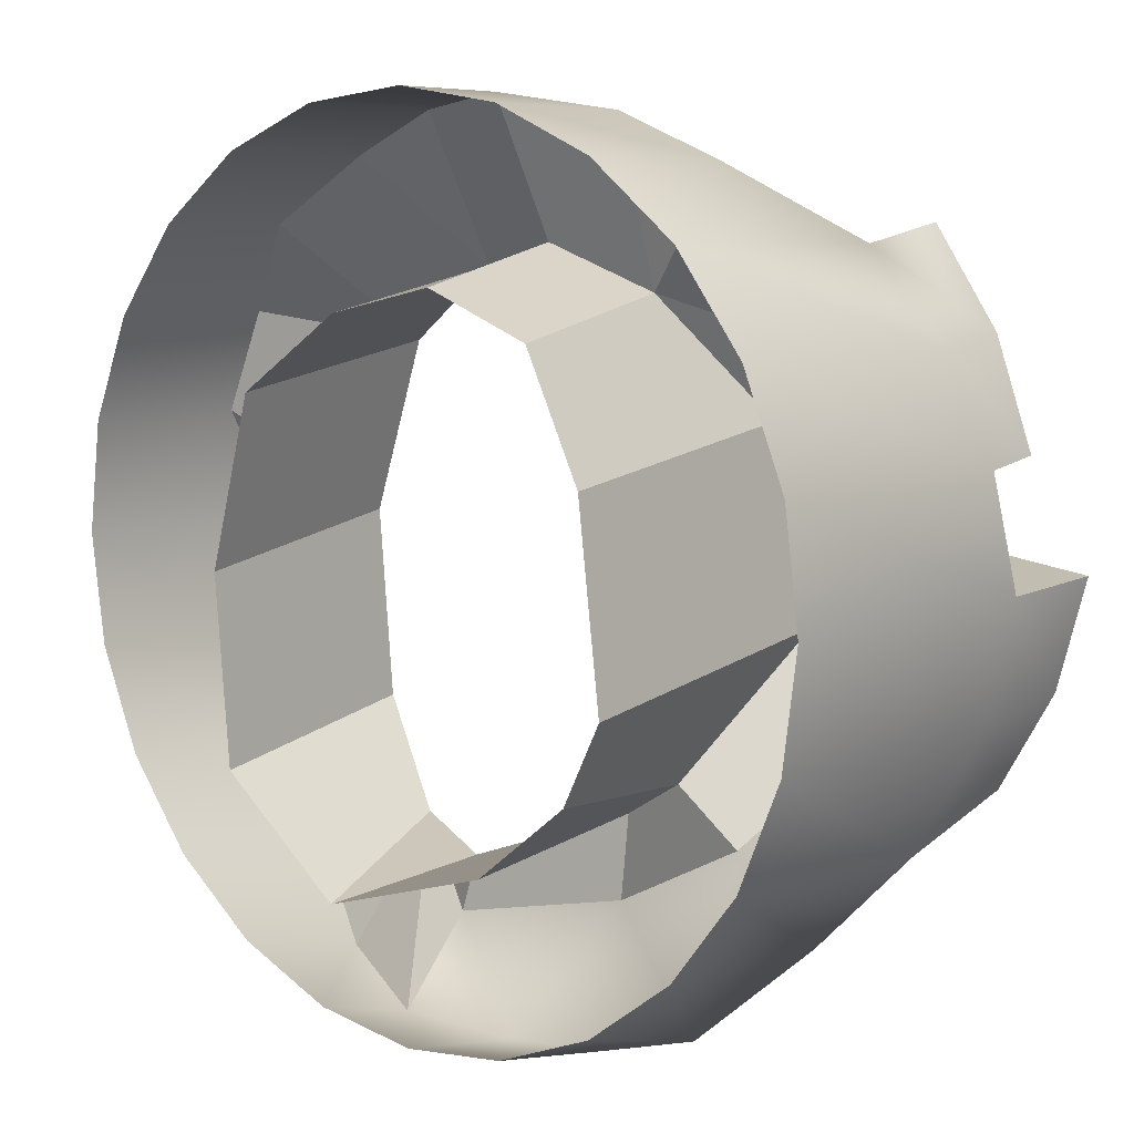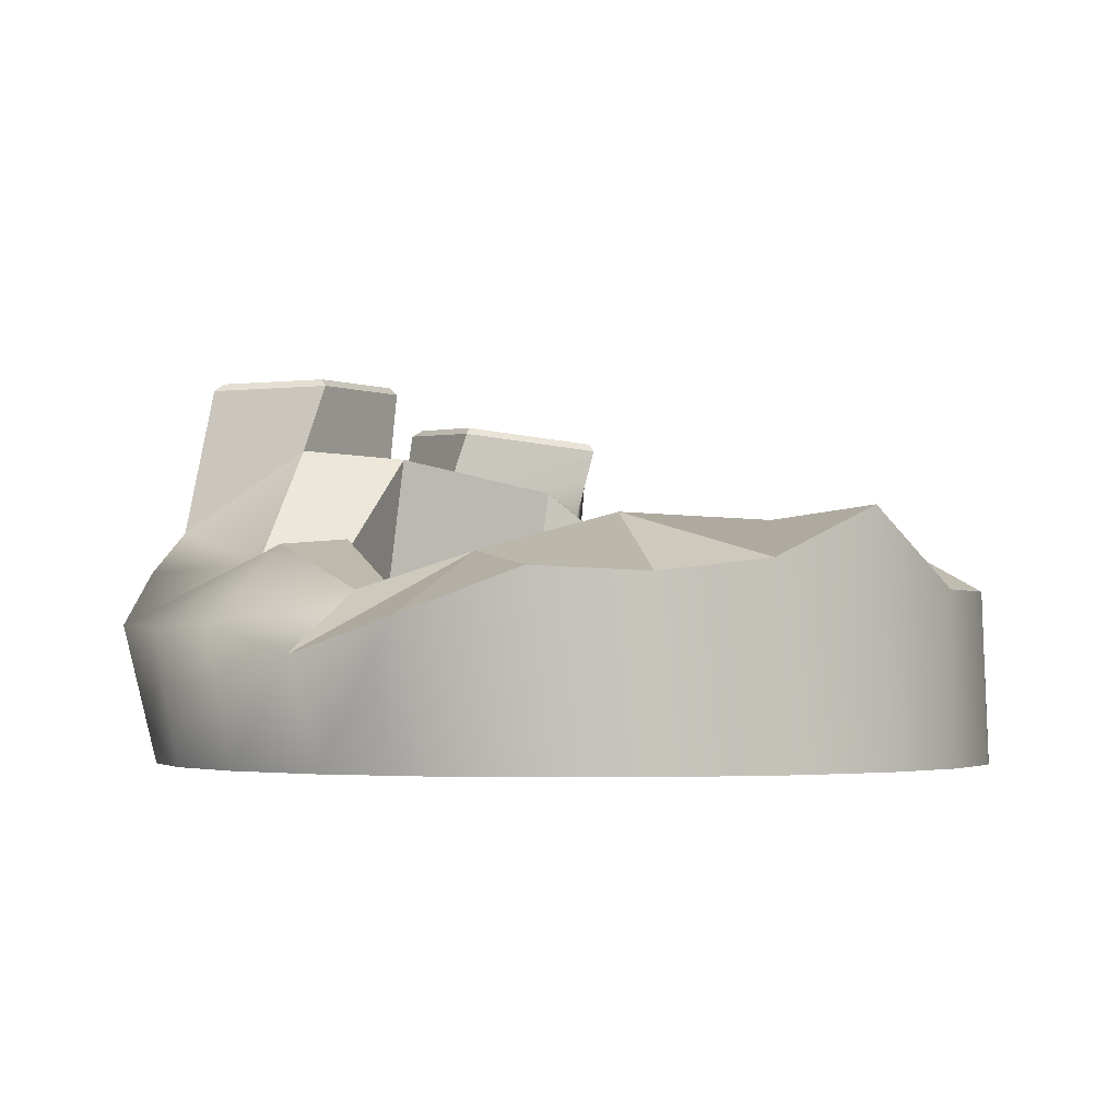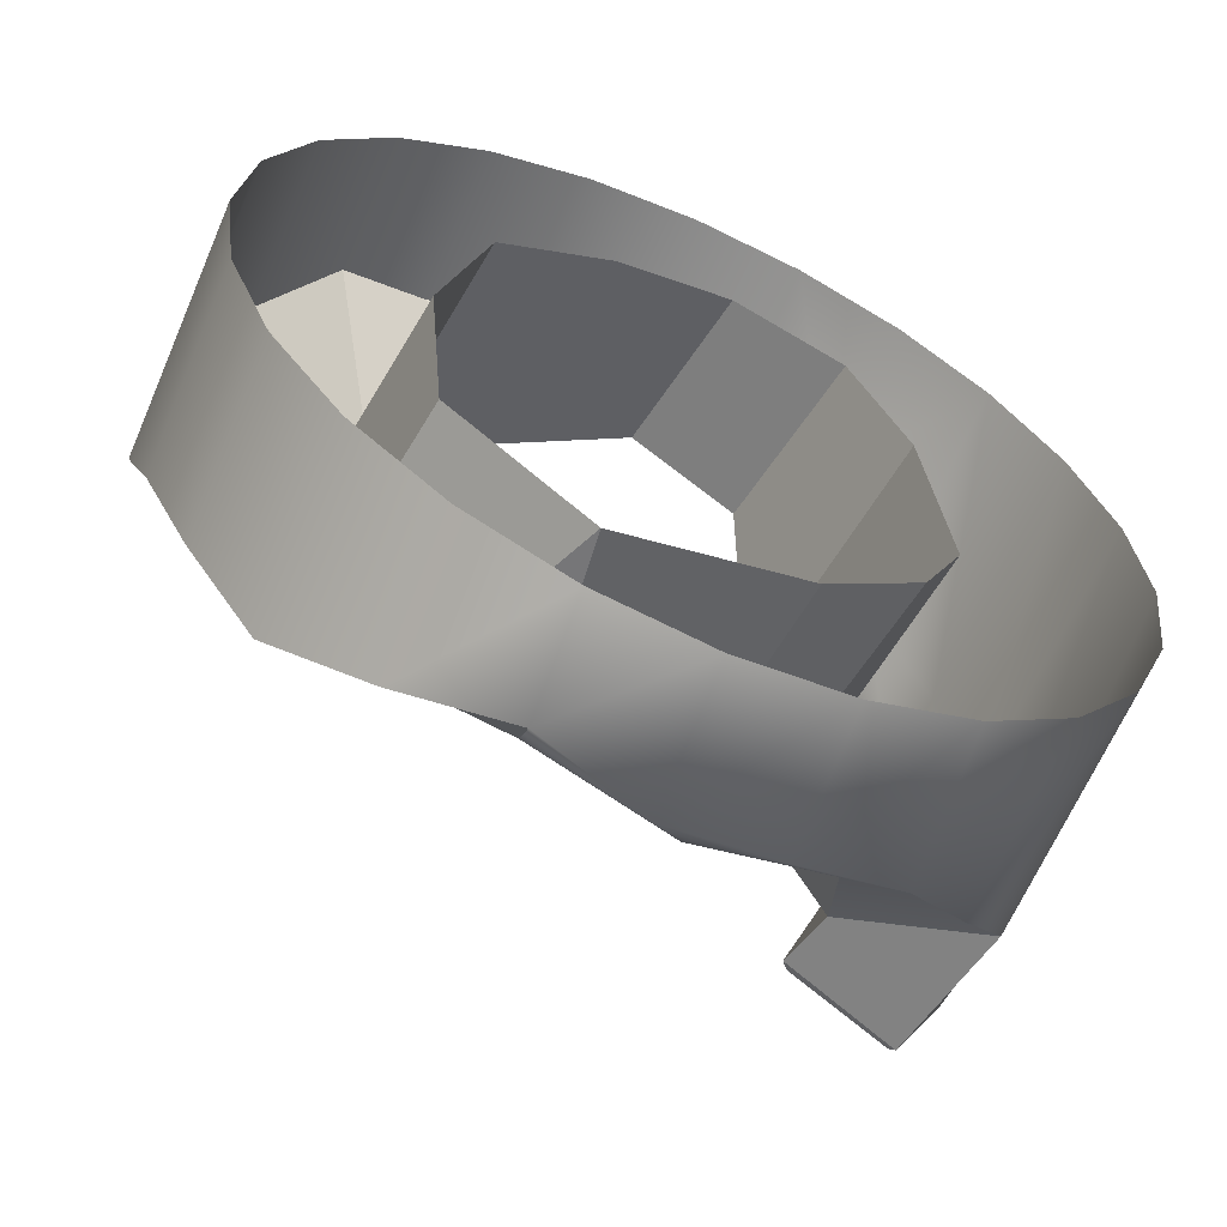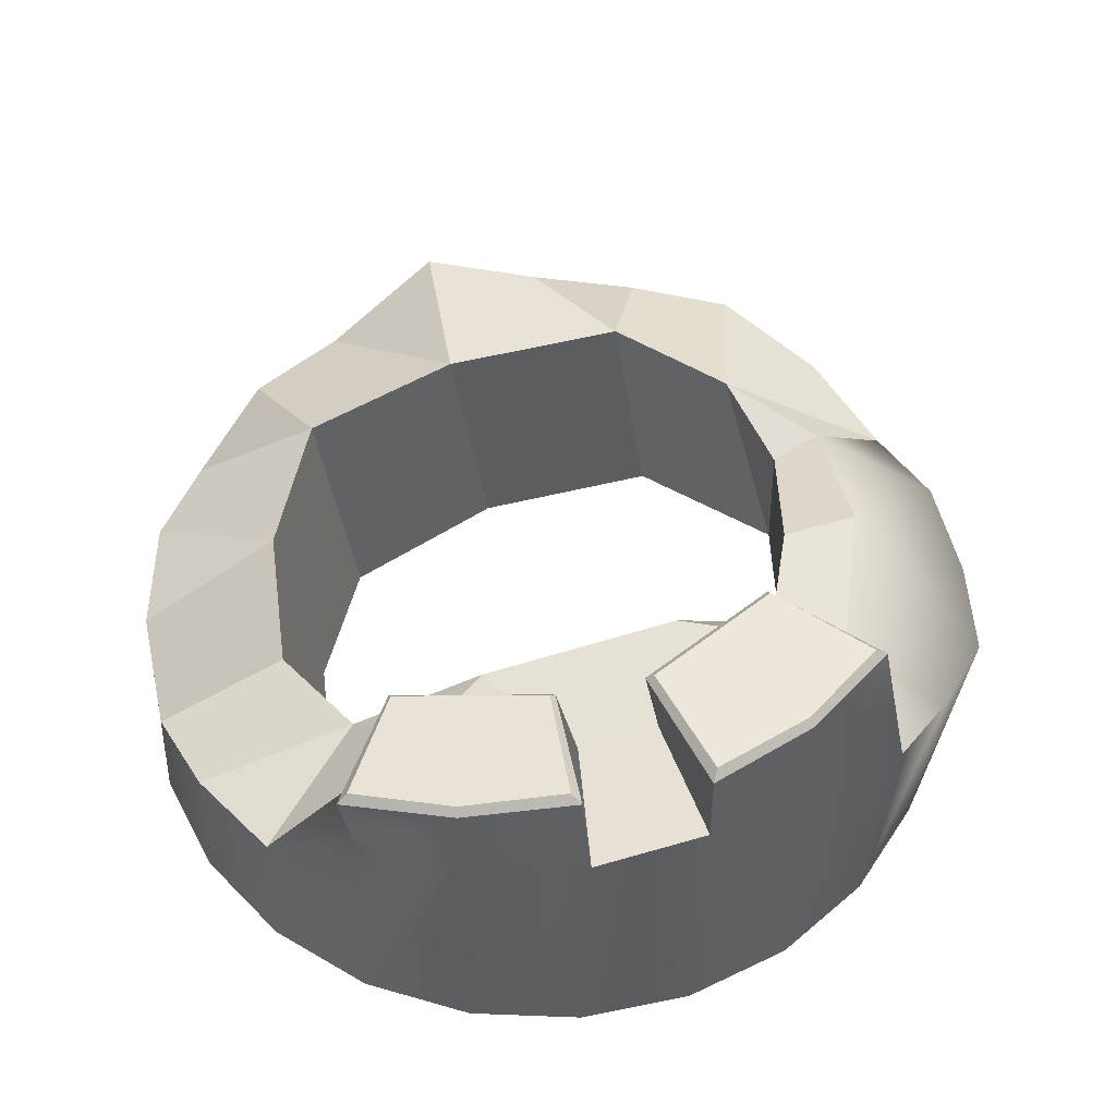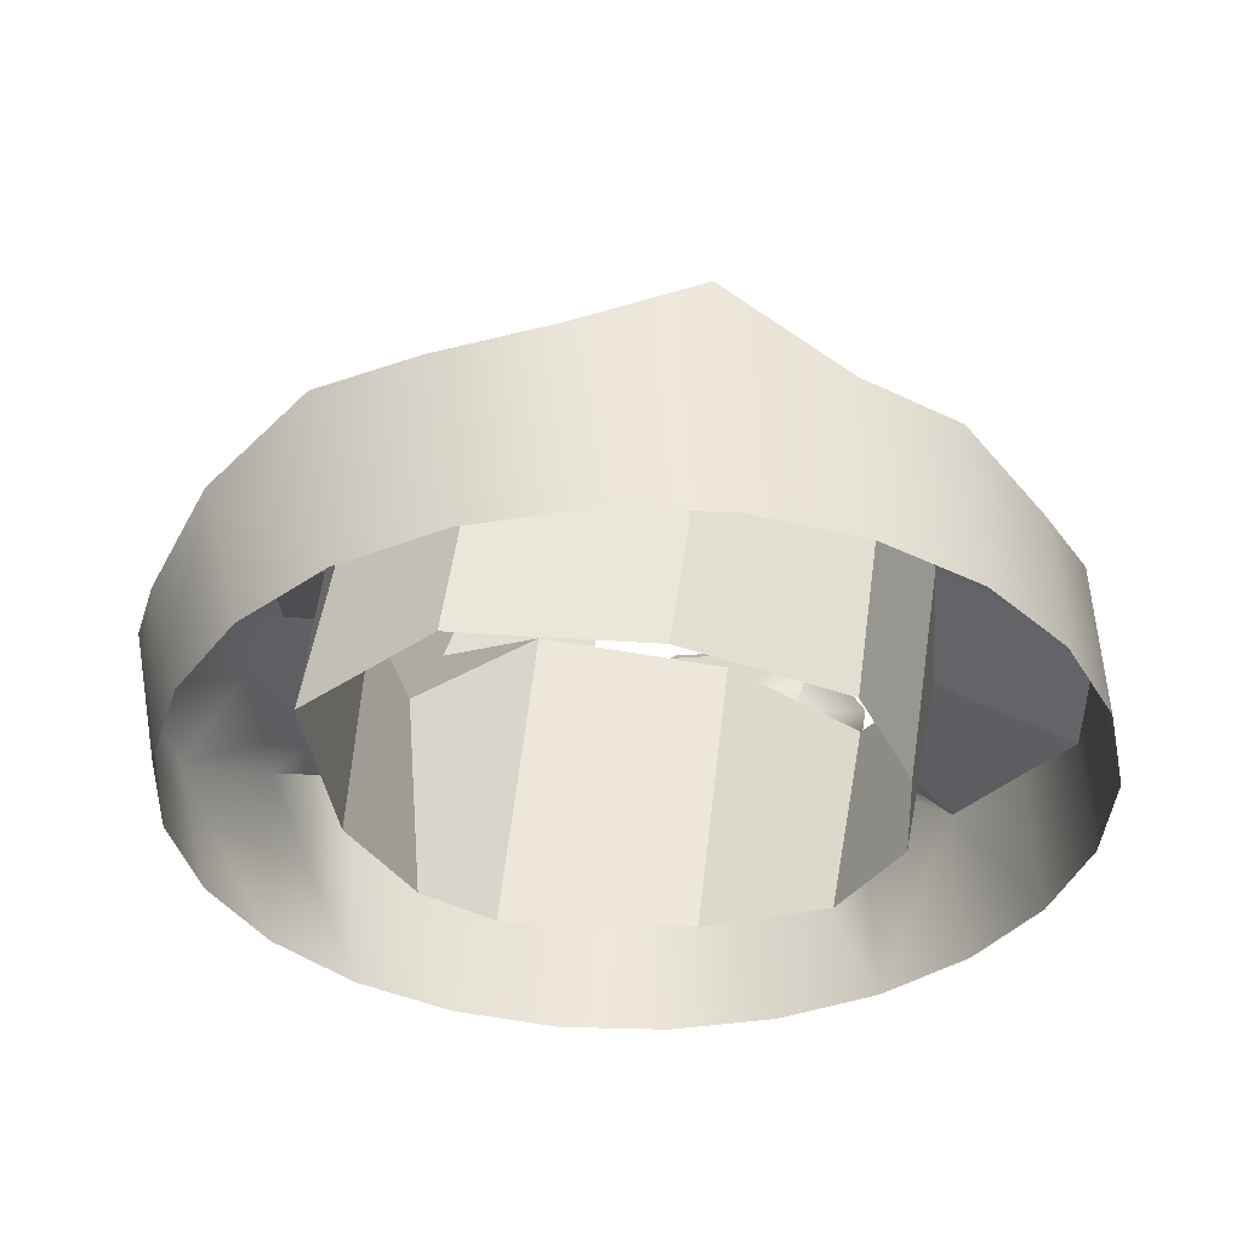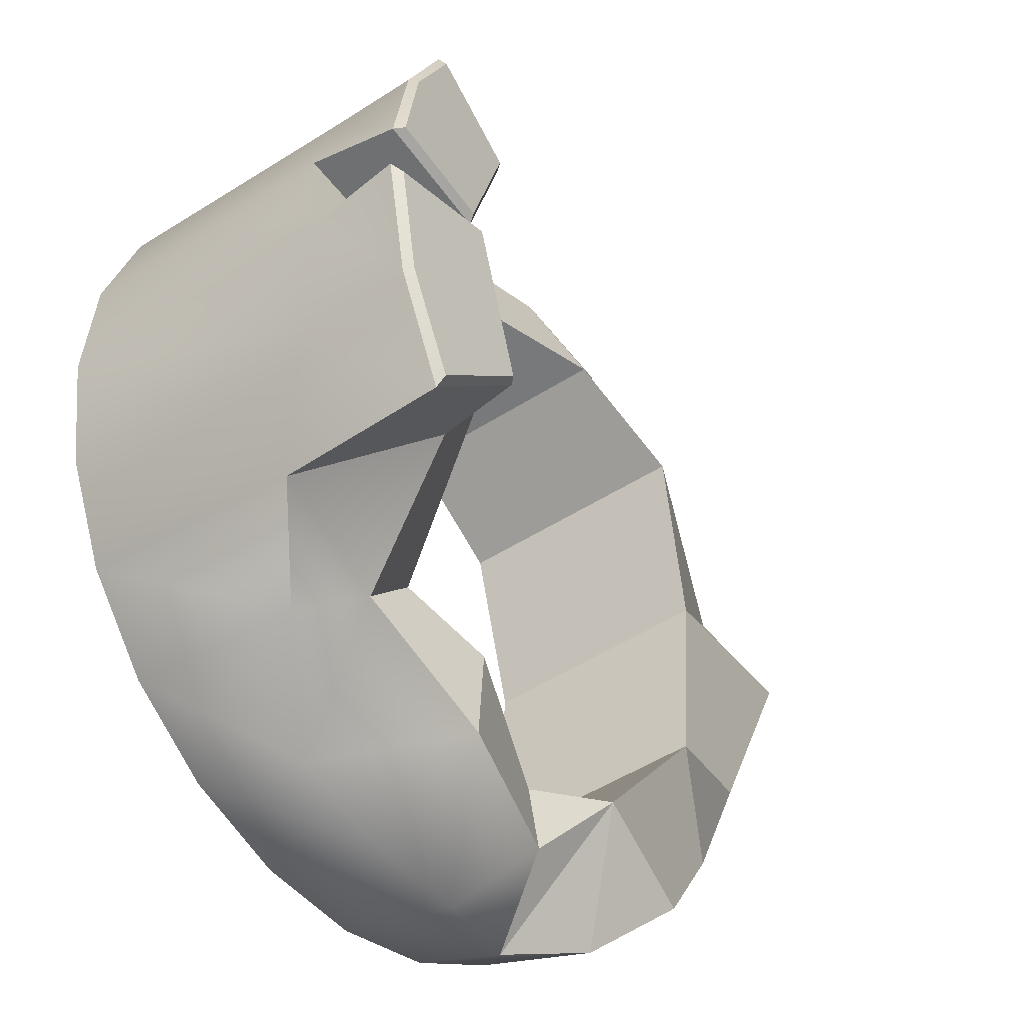
<metadata>
{"format":"obj","ext":"obj","renderer":"f3d","projection":"perspective","resolution":1024,"background":"white","views":[{"elev":9.5,"azim":-138.8,"up":"+Y"},{"elev":-2.7,"azim":47.7,"up":"+Z"},{"elev":-61.6,"azim":155.3,"up":"+Y"},{"elev":51.1,"azim":-110.1,"up":"+Z"},{"elev":-36.1,"azim":79.7,"up":"+Z"},{"elev":-39.7,"azim":-52.3,"up":"+Y"}]}
</metadata>
<code>
g Boss_Color_184
v -13.5 22.77 -4.325
v -13.57 12.82 2.396
v -19.17 18.34 1.505
v 13 -25.31 -5.903
v 10.37 -17.16 -1.994
v 18.51 -20.58 -3.178
v 22.75 -15.05 -3.499
v 15.7 -10.95 0.2224
v 25.41 -8.398 -2.638
v 26.32 -0.8936 0.58
v 16.68 0.7825 0.2004
v 25.55 6.692 -4.054
v 22.87 13.05 -3.989
v 13.7 11.47 0.8277
v 18.67 18.57 -6.026
v 13.11 22.72 -4.652
v 6.493 16.33 -0.6349
v 6.697 25.38 -5.426
v -7.105 25.36 -5.021
v -7.784 15.43 -2.657
v -13.5 22.77 -4.325
v -13.5 22.77 -4.325
v -7.784 15.43 -2.657
v -13.57 12.82 2.396
v -13.57 12.82 2.396
v -11.39 8.058 3.705
v -18.42 4.527 3.734
v -19.06 -0.2602 4.506
v -12.84 -3.843 5.486
v -16.55 -9.508 5.998
v 5.555 -22.06 -4.222
v 10.37 -17.16 -1.994
v 6.57 -27.6 -7.984
v 4.436 -18.4 -4.143
v 6.109 -19.46 -14.59
v 10.37 -17.16 -1.994
v 5.555 -22.06 -4.222
v 4.436 -18.4 -4.143
v 10.37 -17.16 -1.994
v -13.57 12.82 2.396
v -7.784 15.43 -2.657
v -11.39 8.058 3.705
v 6.57 -27.6 -7.984
v 10.37 -17.16 -1.994
v 13 -25.31 -5.903
v -25.74 6.896 -14.59
v -26.97 -0.2602 4.506
v -26.64 -3.903e-06 -14.59
v -26.06 6.548 3.408
v -23.08 13.32 -14.59
v -23.4 12.89 2.384
v -25.12 6.786 8.654
v -23.15 13.42 7.972
v -18.84 18.84 -14.59
v -19.17 18.34 1.505
v -19.53 19.32 7.237
v -13.5 22.77 -4.325
v -19.17 18.34 1.505
v -13.32 23.08 -14.59
v -6.896 25.74 -14.59
v -7.105 25.36 -5.021
v -0.1615 26.35 -7.25
v -5.284e-05 26.64 -14.59
v 6.896 25.74 -14.59
v 6.697 25.38 -5.426
v 13.32 23.08 -14.59
v 13.11 22.72 -4.652
v 18.67 18.57 -6.026
v 18.84 18.84 -14.59
v 23.07 13.32 -14.59
v 22.87 13.05 -3.989
v 25.74 6.896 -14.59
v 25.55 6.692 -4.054
v 26.64 0.0001001 -14.59
v 26.32 -0.8936 0.58
v -19.37 18.63 7.771
v -13.84 14.32 7.742
v -22.73 13.29 8.443
v -17.57 5.948 8.688
v -24.46 7.215 9.062
v -26.06 6.548 3.408
v -18.42 4.527 3.734
v -19.06 -0.2602 4.506
v -26.97 -0.2602 4.506
v -25.53 -6.479 11.05
v -27.01 -0.3135 11.31
v -20.07 0.637 11.34
v -16.67 -7.926 10.99
v -22.39 -11.99 10.82
v -0.3266 -28.23 -6.182
v 5.555 -22.06 -4.222
v 6.57 -27.6 -7.984
v -4.289 -20.19 -1.149
v -7.223 -27.33 -6.268
v -13.65 -25.33 -6.017
v -13.37 -15.39 -1.92
v -19.17 -19.73 -2.481
v -23.4 -14.4 0.5267
v -16.55 -9.508 5.998
v -26.06 6.548 3.408
v -25.12 6.786 8.654
v -17.32 5.517 8.217
v -18.42 4.527 3.734
v -18.42 4.527 3.734
v -17.32 5.517 8.217
v -13.39 14.33 7.221
v -13.57 12.82 2.396
v -13.57 12.82 2.396
v -13.39 14.33 7.221
v -19.53 19.32 7.237
v -19.17 18.34 1.505
v -26.97 -0.2602 4.506
v -27.62 0.125 10.84
v -25.93 -6.615 10.56
v -26.06 -7.452 3.225
v -26.64 -3.903e-06 -14.59
v -22.54 -12.69 10.31
v -25.74 -6.896 -14.59
v -23.4 -14.4 0.5267
v -23.07 -13.32 -14.59
v -19.17 -19.73 -2.481
v -18.84 -18.84 -14.59
v -13.65 -25.33 -6.017
v -13.32 -23.07 -14.59
v -7.223 -27.33 -6.268
v -6.896 -25.74 -14.59
v -0.3266 -28.23 -6.182
v 5.219e-05 -26.64 -14.59
v 6.57 -27.6 -7.984
v 6.896 -25.74 -14.59
v 13 -25.31 -5.903
v 13.32 -23.07 -14.59
v 18.84 -18.84 -14.59
v 18.51 -20.58 -3.178
v 23.08 -13.32 -14.59
v 22.75 -15.05 -3.499
v 25.74 -6.896 -14.59
v 25.41 -8.398 -2.638
v 26.64 0.0001001 -14.59
v 26.32 -0.8936 0.58
v -23.4 -14.4 0.5267
v -22.54 -12.69 10.31
v -16.19 -7.973 10.5
v -16.55 -9.508 5.998
v -16.55 -9.508 5.998
v -16.19 -7.973 10.5
v -19.76 1.035 10.87
v -19.06 -0.2602 4.506
v -19.06 -0.2602 4.506
v -19.76 1.035 10.87
v -27.62 0.125 10.84
v -26.97 -0.2602 4.506
v -19.37 18.63 7.771
v -23.15 13.42 7.972
v -19.53 19.32 7.237
v -22.73 13.29 8.443
v -25.12 6.786 8.654
v -24.46 7.215 9.062
v -24.46 7.215 9.062
v -17.57 5.948 8.688
v -17.32 5.517 8.217
v -25.12 6.786 8.654
v -17.57 5.948 8.688
v -13.84 14.32 7.742
v -13.39 14.33 7.221
v -17.32 5.517 8.217
v -13.84 14.32 7.742
v -19.37 18.63 7.771
v -19.53 19.32 7.237
v -13.39 14.33 7.221
v -27.01 -0.3135 11.31
v -25.93 -6.615 10.56
v -27.62 0.125 10.84
v -25.53 -6.479 11.05
v -22.54 -12.69 10.31
v -22.39 -11.99 10.82
v -22.39 -11.99 10.82
v -16.67 -7.926 10.99
v -16.19 -7.973 10.5
v -22.54 -12.69 10.31
v -16.67 -7.926 10.99
v -20.07 0.637 11.34
v -19.76 1.035 10.87
v -16.19 -7.973 10.5
v -20.07 0.637 11.34
v -27.01 -0.3135 11.31
v -27.62 0.125 10.84
v -19.76 1.035 10.87
v 18.51 -20.58 -3.178
v 10.37 -17.16 -1.994
v 15.7 -10.95 0.2224
v 22.75 -15.05 -3.499
v 25.41 -8.398 -2.638
v 15.7 -10.95 0.2224
v 16.68 0.7825 0.2004
v 26.32 -0.8936 0.58
v 25.55 6.692 -4.054
v 16.68 0.7825 0.2004
v 13.7 11.47 0.8277
v 22.87 13.05 -3.989
v 18.67 18.57 -6.026
v 13.7 11.47 0.8277
v 6.493 16.33 -0.6349
v 13.11 22.72 -4.652
v 6.697 25.38 -5.426
v 6.493 16.33 -0.6349
v -0.7947 18.03 -3.552
v -0.1615 26.35 -7.25
v -0.1615 26.35 -7.25
v -0.7947 18.03 -3.552
v -7.784 15.43 -2.657
v -7.105 25.36 -5.021
v -18.42 4.527 3.734
v -11.39 8.058 3.705
v -12.84 -3.843 5.486
v -19.06 -0.2602 4.506
v -16.55 -9.508 5.998
v -12.84 -3.843 5.486
v -9.524 -12.11 -2.432
v -13.37 -15.39 -1.92
v -13.37 -15.39 -1.92
v -9.524 -12.11 -2.432
v -4.424 -15.02 -0.6735
v -4.289 -20.19 -1.149
v -4.289 -20.19 -1.149
v -4.424 -15.02 -0.6735
v 4.436 -18.4 -4.143
v 5.555 -22.06 -4.222
v 10.37 -17.16 -1.994
v 6.109 -19.46 -14.59
v 14.5 -12.94 -14.59
v 15.7 -10.95 0.2224
v 15.7 -10.95 0.2224
v 14.5 -12.94 -14.59
v 15.49 -1.201 -14.59
v 16.68 0.7825 0.2004
v 16.68 0.7825 0.2004
v 15.49 -1.201 -14.59
v 12.51 9.488 -14.59
v 13.7 11.47 0.8277
v 13.7 11.47 0.8277
v 12.51 9.488 -14.59
v 5.298 14.34 -14.59
v 6.493 16.33 -0.6349
v 6.493 16.33 -0.6349
v 5.298 14.34 -14.59
v -1.989 16.05 -14.59
v -0.7947 18.03 -3.552
v -0.7947 18.03 -3.552
v -1.989 16.05 -14.59
v -8.979 13.45 -14.59
v -7.784 15.43 -2.657
v -7.784 15.43 -2.657
v -8.979 13.45 -14.59
v -12.58 6.074 -14.59
v -11.39 8.058 3.705
v -11.39 8.058 3.705
v -12.58 6.074 -14.59
v -14.03 -5.827 -14.59
v -12.84 -3.843 5.486
v -12.84 -3.843 5.486
v -14.03 -5.827 -14.59
v -11.56 -10.82 -14.59
v -9.524 -12.11 -2.432
v -9.524 -12.11 -2.432
v -11.56 -10.82 -14.59
v -5.421 -15.81 -14.59
v -4.424 -15.02 -0.6735
v 4.436 -18.4 -4.143
v -4.424 -15.02 -0.6735
v -5.421 -15.81 -14.59
v 6.109 -19.46 -14.59
g Boss_Color_184_0
f 3 2 1
f 6 5 4
f 9 8 7
f 12 11 10
f 15 14 13
f 18 17 16
f 21 20 19
f 24 23 22
f 27 26 25
f 30 29 28
f 33 32 31
f 36 35 34
f 39 38 37
f 42 41 40
f 45 44 43
f 48 47 46
f 47 49 46
f 46 49 50
f 49 51 50
f 49 52 51
f 52 53 51
f 50 51 54
f 51 53 55
f 51 55 54
f 53 56 55
f 54 58 57
f 59 54 57
f 59 57 60
f 57 61 60
f 60 61 62
f 63 60 62
f 63 62 64
f 62 65 64
f 64 65 66
f 65 67 66
f 66 67 68
f 69 66 68
f 69 68 70
f 68 71 70
f 70 71 72
f 71 73 72
f 72 73 74
f 73 75 74
f 78 77 76
f 79 77 78
f 80 79 78
f 83 82 81
f 84 83 81
f 87 86 85
f 88 87 85
f 89 88 85
f 92 91 90
f 91 93 90
f 90 93 94
f 94 93 95
f 93 96 95
f 95 96 97
f 98 97 96
f 99 98 96
f 102 101 100
f 103 102 100
f 106 105 104
f 107 106 104
f 110 109 108
f 111 110 108
f 114 113 112
f 115 114 112
f 115 112 116
f 117 114 115
f 118 115 116
f 119 117 115
f 119 115 118
f 120 119 118
f 121 119 120
f 122 121 120
f 123 121 122
f 124 123 122
f 125 123 124
f 126 125 124
f 127 125 126
f 128 127 126
f 129 127 128
f 130 129 128
f 131 129 130
f 132 131 130
f 132 133 131
f 133 134 131
f 133 135 134
f 135 136 134
f 135 137 136
f 137 138 136
f 137 139 138
f 139 140 138
f 143 142 141
f 144 143 141
f 147 146 145
f 148 147 145
f 151 150 149
f 152 151 149
f 155 154 153
f 154 156 153
f 154 157 156
f 157 158 156
f 161 160 159
f 162 161 159
f 165 164 163
f 166 165 163
f 169 168 167
f 170 169 167
f 173 172 171
f 172 174 171
f 172 175 174
f 175 176 174
f 179 178 177
f 180 179 177
f 183 182 181
f 184 183 181
f 187 186 185
f 188 187 185
f 191 190 189
f 192 191 189
f 195 194 193
f 196 195 193
f 199 198 197
f 200 199 197
f 203 202 201
f 204 203 201
f 207 206 205
f 208 207 205
f 211 210 209
f 212 211 209
f 215 214 213
f 216 215 213
f 219 218 217
f 220 219 217
f 223 222 221
f 224 223 221
f 227 226 225
f 228 227 225
f 231 230 229
f 232 231 229
f 235 234 233
f 236 235 233
f 239 238 237
f 240 239 237
f 243 242 241
f 244 243 241
f 247 246 245
f 248 247 245
f 251 250 249
f 252 251 249
f 255 254 253
f 256 255 253
f 259 258 257
f 260 259 257
f 263 262 261
f 264 263 261
f 267 266 265
f 268 267 265
f 271 270 269
f 272 271 269

</code>
